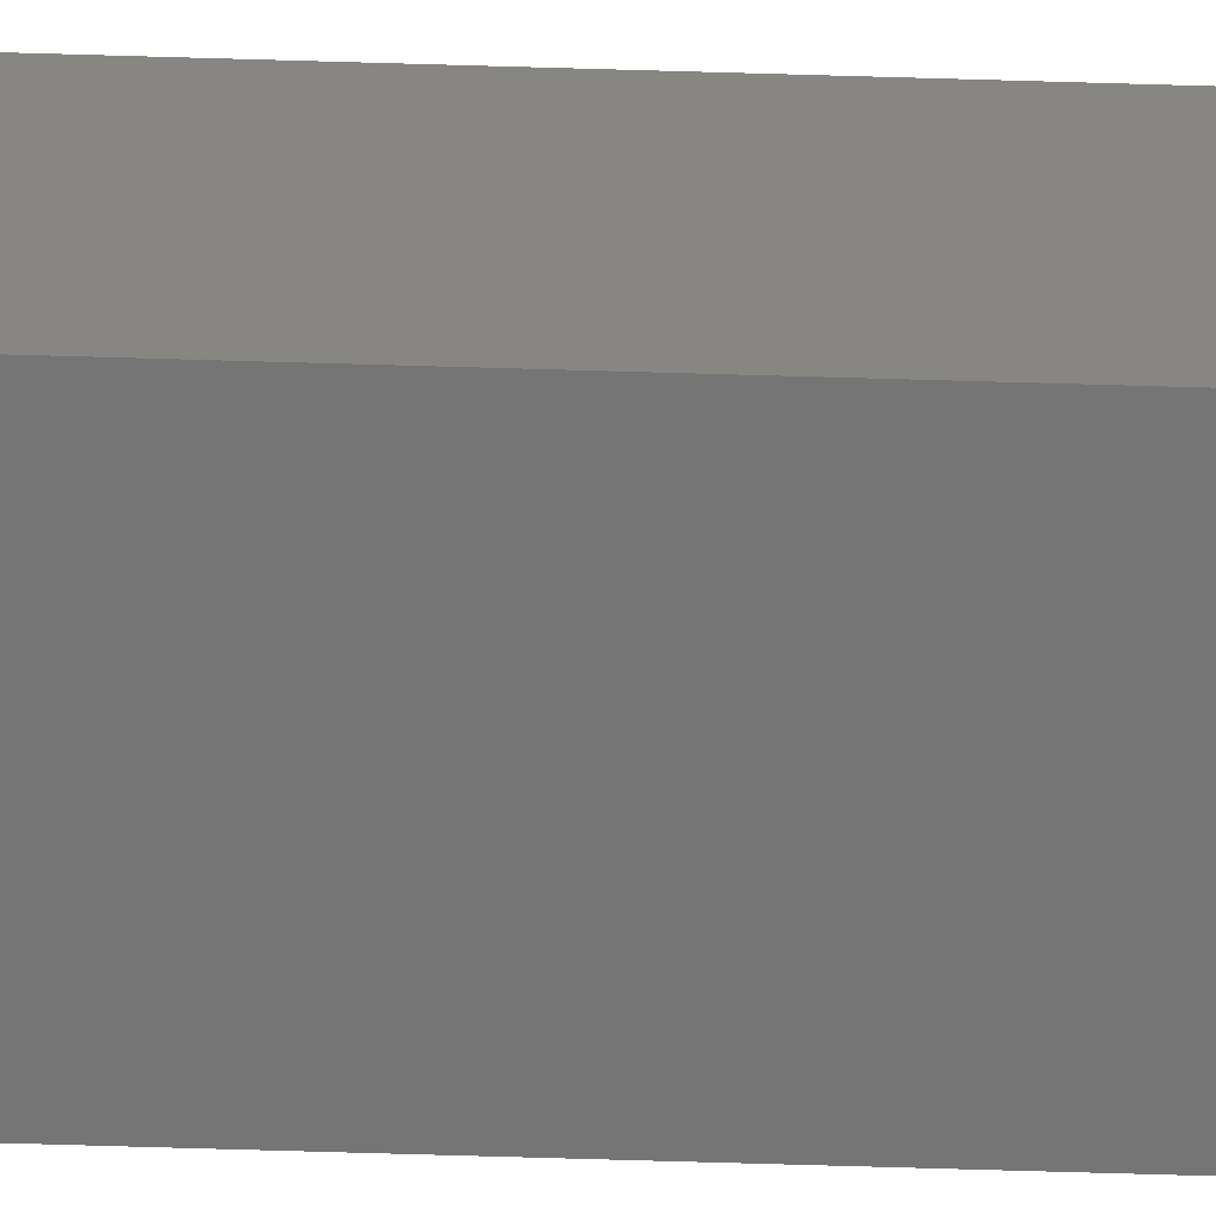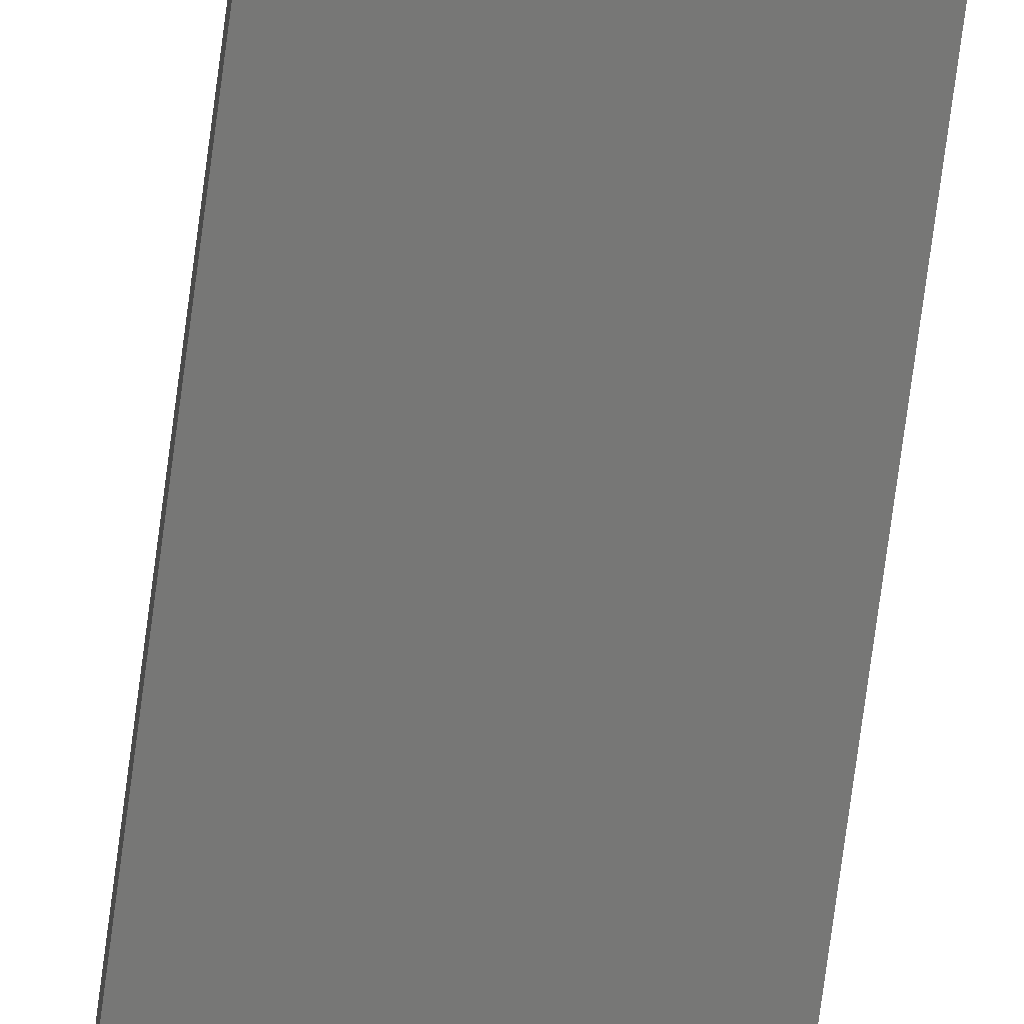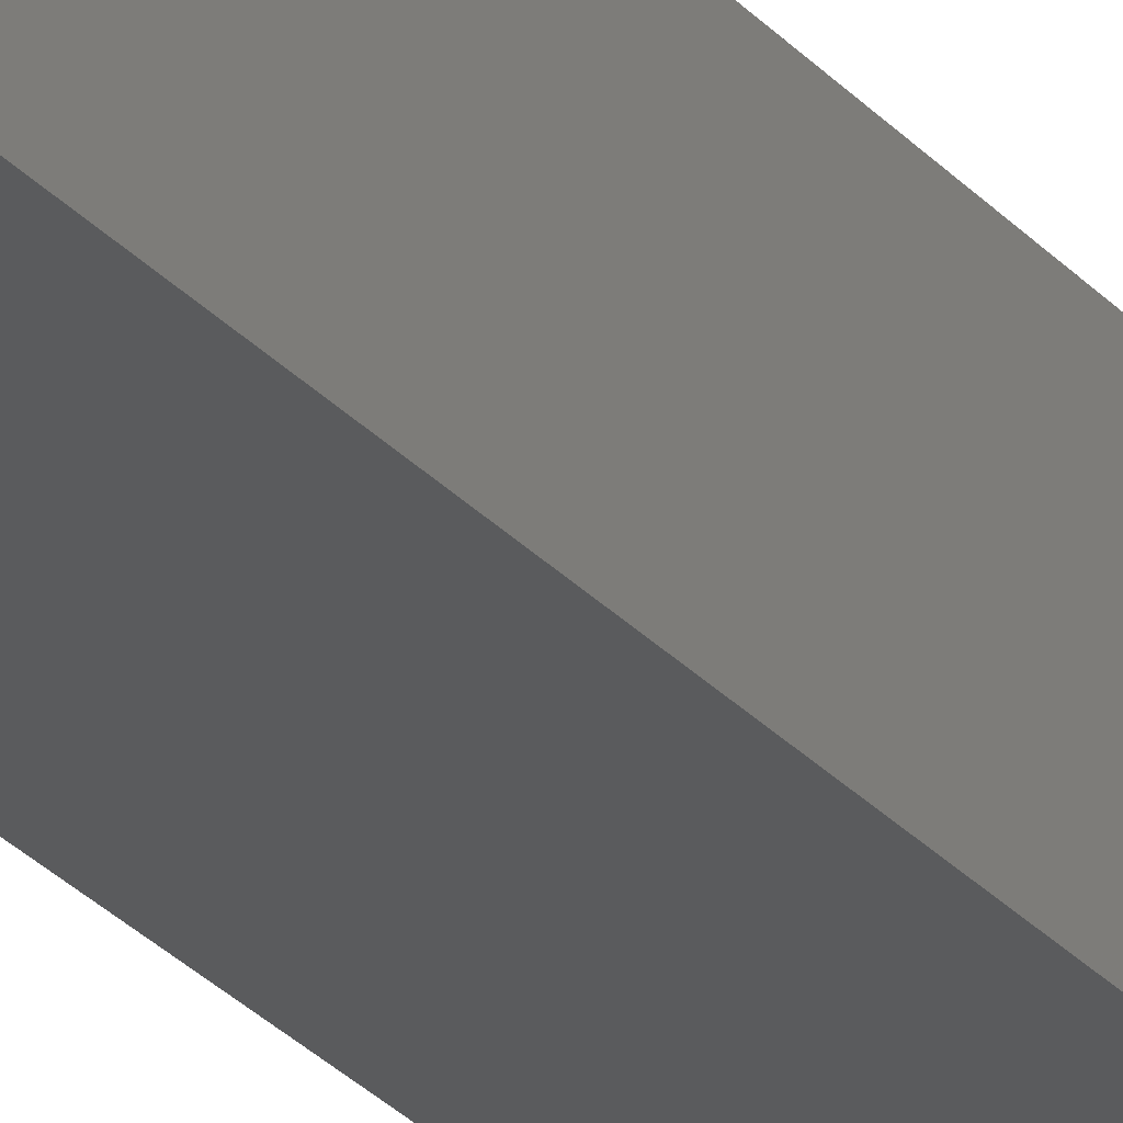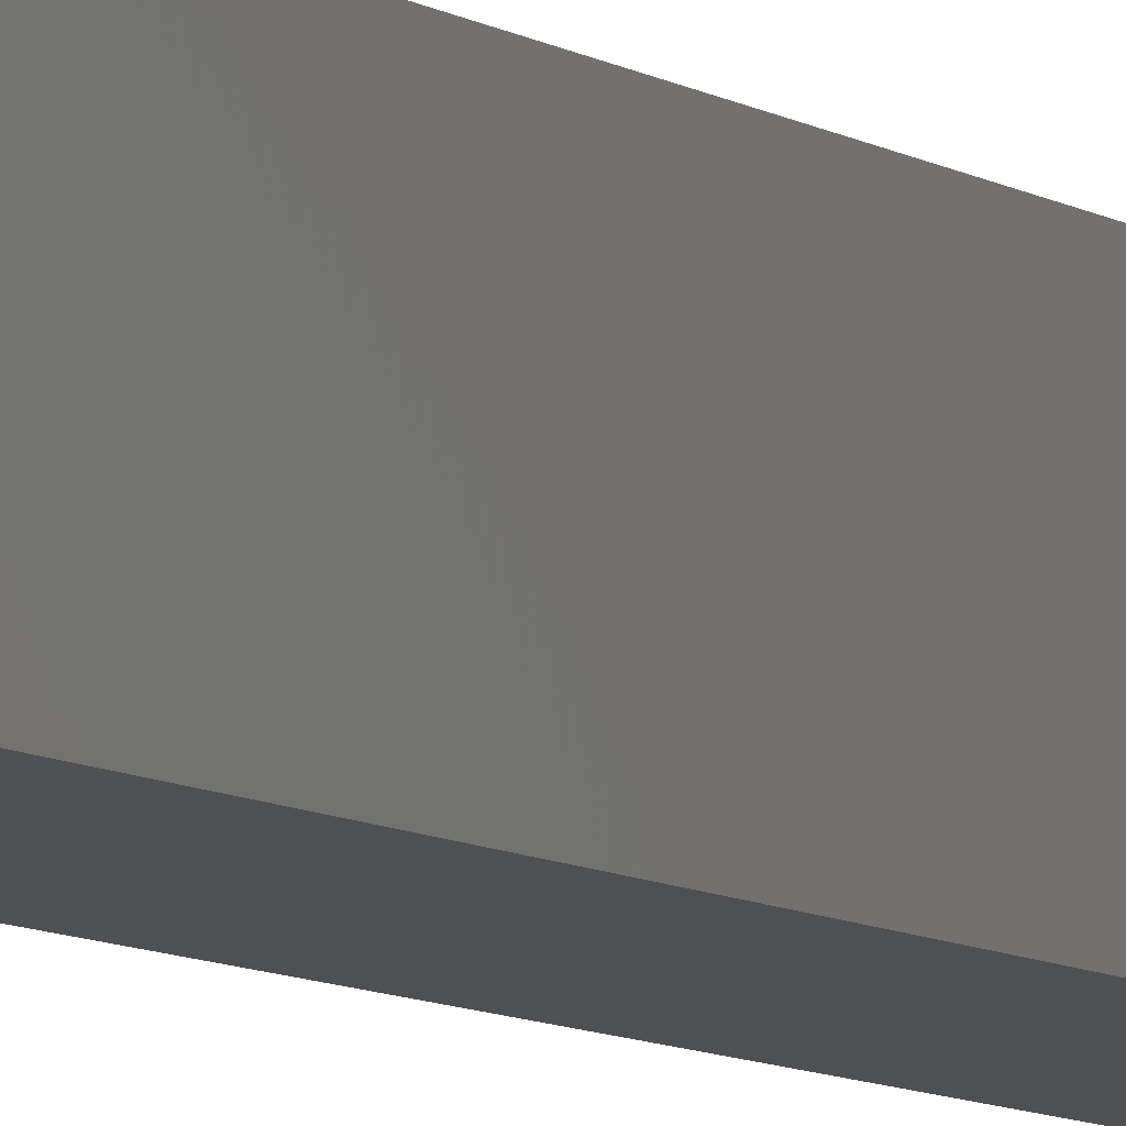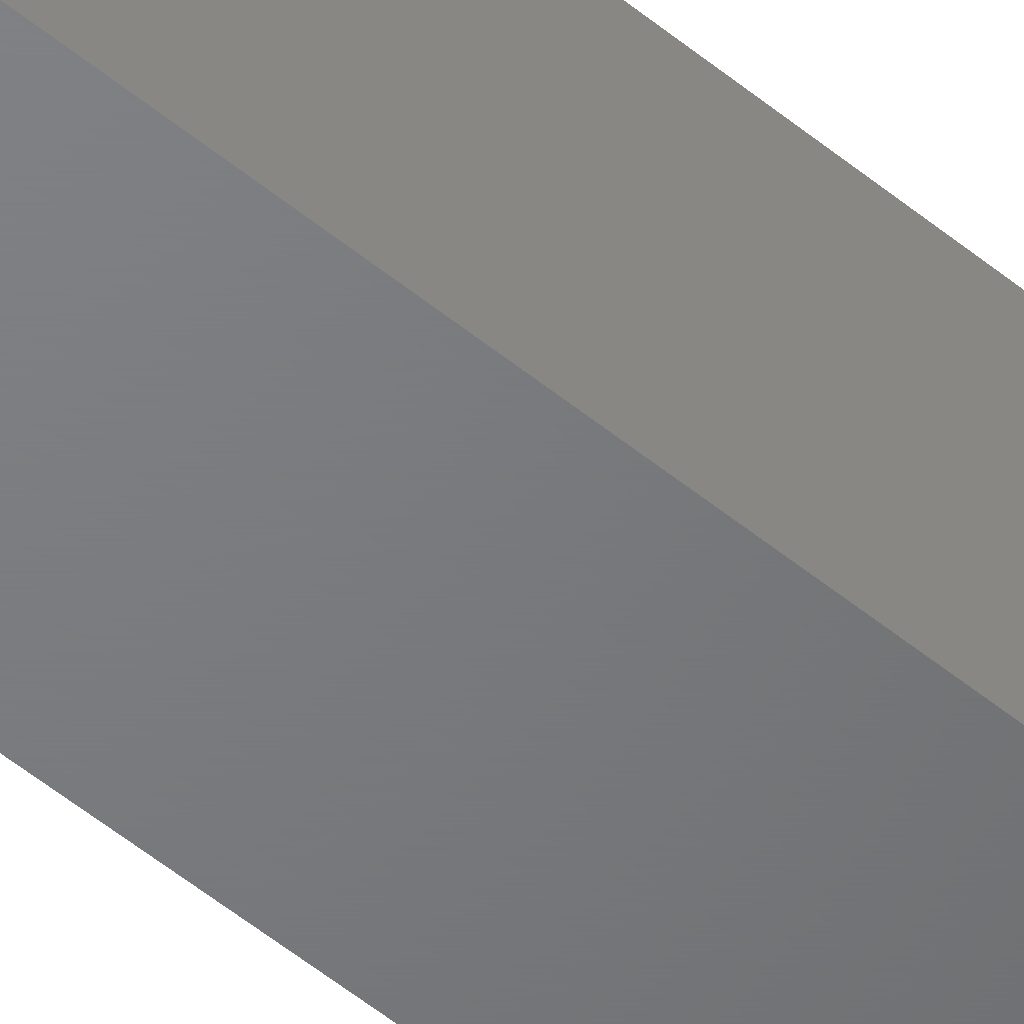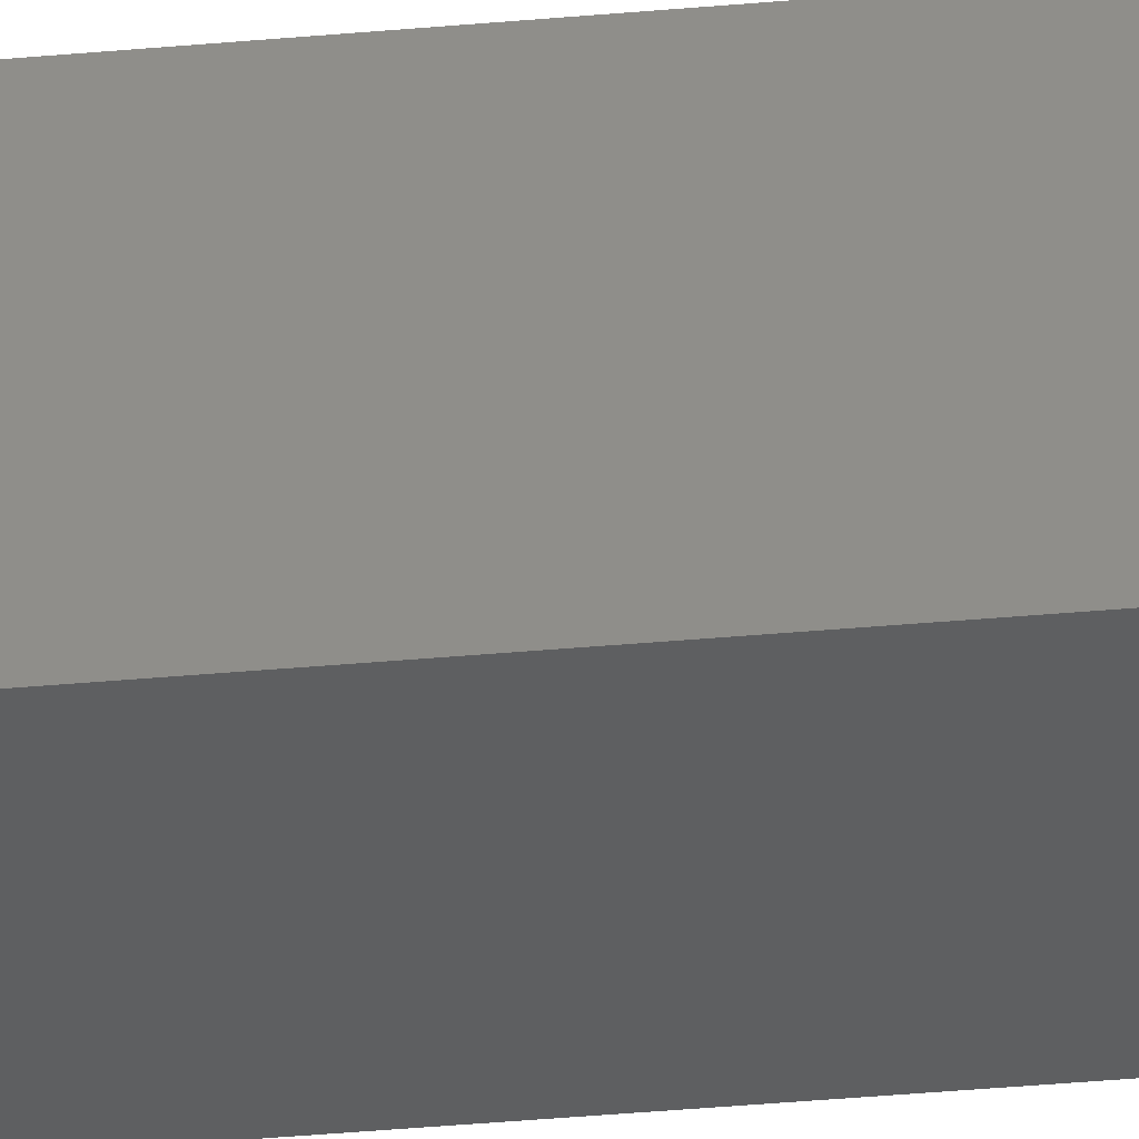
<metadata>
{"format":"stl","ext":"stl","renderer":"f3d","projection":"perspective","resolution":1024,"background":"white","views":[{"elev":-67.9,"azim":88.3,"up":"+Y"},{"elev":-69.5,"azim":-7.3,"up":"+Y"},{"elev":-26.2,"azim":30.6,"up":"+Y"},{"elev":-5.9,"azim":22.9,"up":"+Y"},{"elev":-50.6,"azim":47.7,"up":"+Y"},{"elev":-36.9,"azim":96.8,"up":"+Y"}]}
</metadata>
<code>
# stl→obj: 24 verts, 44 faces
v 0.01579 0.03109 0.75
v 0.006645 0.03018 0.75
v -0.002149 0.02752 0.75
v 0.03109 0.03109 0.75
v -0.01025 0.02319 0.75
v -0.01736 0.01736 0.75
v -0.02319 0.01025 0.75
v -0.02752 0.002149 0.75
v -0.03018 -0.006645 0.75
v -0.03109 -0.01579 0.75
v -0.03109 -0.03109 0.75
v 0.03109 -0.03109 0.75
v -0.002149 0.02752 0
v 0.006645 0.03018 0
v 0.01579 0.03109 0
v 0.03109 0.03109 0
v 0.03109 -0.03109 0
v -0.03109 -0.03109 0
v -0.03109 -0.01579 0
v -0.03018 -0.006645 0
v -0.02752 0.002149 0
v -0.02319 0.01025 0
v -0.01736 0.01736 0
v -0.01025 0.02319 0
f 1 2 3
f 4 1 3
f 4 3 5
f 4 5 6
f 4 6 7
f 4 7 8
f 4 8 9
f 4 9 10
f 4 10 11
f 4 11 12
f 13 14 15
f 16 17 18
f 16 18 19
f 16 19 20
f 16 20 21
f 16 21 22
f 16 22 23
f 16 23 24
f 16 24 13
f 16 13 15
f 19 18 10
f 10 18 11
f 16 15 4
f 4 15 1
f 19 10 20
f 20 10 9
f 20 9 21
f 21 9 8
f 21 8 22
f 22 8 7
f 22 7 23
f 23 7 6
f 23 6 24
f 24 6 5
f 24 5 13
f 13 5 3
f 13 3 14
f 14 3 2
f 14 2 15
f 15 2 1
f 17 16 12
f 12 16 4
f 18 17 11
f 11 17 12

</code>
